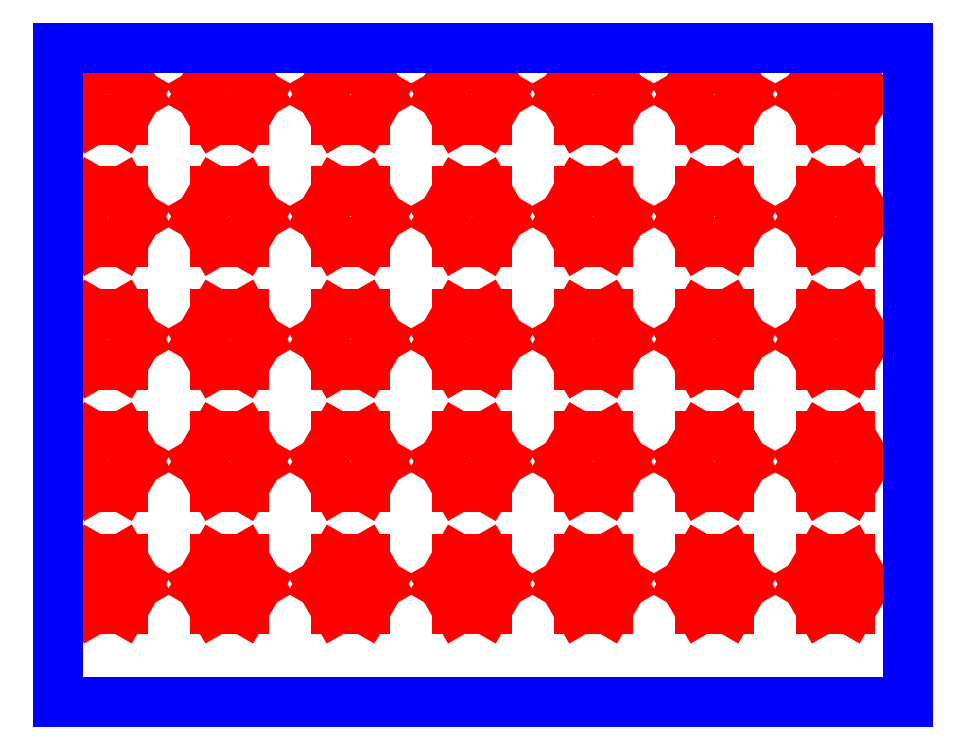
<metadata>
{"format":"dxf","ext":"dxf","renderer":"ezdxf+matplotlib","layout":"modelspace","background":"white","min_lineweight":24,"dpi":150}
</metadata>
<code>
0
SECTION
2
ENTITIES
0
LINE
8
CUTOUTS
10
-18.91
20
-93
30
0
11
-14.41
21
-93
31
0
0
LINE
8
CUTOUTS
10
-14.41
20
-93
30
0
11
-12.17
21
-96.9
31
0
0
LINE
8
CUTOUTS
10
-12.17
20
-96.9
30
0
11
-14.41
21
-100.8
31
0
0
LINE
8
CUTOUTS
10
-14.41
20
-100.8
30
0
11
-18.91
21
-100.8
31
0
0
LINE
8
CUTOUTS
10
-18.91
20
-100.8
30
0
11
-21.16
21
-96.9
31
0
0
LINE
8
CUTOUTS
10
-21.16
20
-96.9
30
0
11
-18.91
21
-93
31
0
0
LINE
8
CUTOUTS
10
4.158
20
-100.8
30
0
11
-0.34
21
-100.8
31
0
0
LINE
8
CUTOUTS
10
-0.34
20
-100.8
30
0
11
-2.589
21
-96.9
31
0
0
LINE
8
CUTOUTS
10
-2.589
20
-96.9
30
0
11
-0.34
21
-93
31
0
0
LINE
8
CUTOUTS
10
-0.34
20
-93
30
0
11
4.158
21
-93
31
0
0
LINE
8
CUTOUTS
10
4.158
20
-93
30
0
11
6.406
21
-96.9
31
0
0
LINE
8
CUTOUTS
10
6.406
20
-96.9
30
0
11
4.158
21
-100.8
31
0
0
LINE
8
CUTOUTS
10
22.73
20
-93
30
0
11
24.98
21
-96.9
31
0
0
LINE
8
CUTOUTS
10
24.98
20
-96.9
30
0
11
22.73
21
-100.8
31
0
0
LINE
8
CUTOUTS
10
22.73
20
-100.8
30
0
11
18.23
21
-100.8
31
0
0
LINE
8
CUTOUTS
10
18.23
20
-100.8
30
0
11
15.98
21
-96.9
31
0
0
LINE
8
CUTOUTS
10
15.98
20
-96.9
30
0
11
18.23
21
-93
31
0
0
LINE
8
CUTOUTS
10
18.23
20
-93
30
0
11
22.73
21
-93
31
0
0
LINE
8
CUTOUTS
10
-12.17
20
-78.15
30
0
11
-14.41
21
-82.04
31
0
0
LINE
8
CUTOUTS
10
-14.41
20
-82.04
30
0
11
-18.91
21
-82.04
31
0
0
LINE
8
CUTOUTS
10
-18.91
20
-82.04
30
0
11
-21.16
21
-78.15
31
0
0
LINE
8
CUTOUTS
10
-21.16
20
-78.15
30
0
11
-18.91
21
-74.25
31
0
0
LINE
8
CUTOUTS
10
-18.91
20
-74.25
30
0
11
-14.41
21
-74.25
31
0
0
LINE
8
CUTOUTS
10
-14.41
20
-74.25
30
0
11
-12.17
21
-78.15
31
0
0
LINE
8
CUTOUTS
10
-0.34
20
-74.25
30
0
11
4.158
21
-74.25
31
0
0
LINE
8
CUTOUTS
10
4.158
20
-74.25
30
0
11
6.406
21
-78.15
31
0
0
LINE
8
CUTOUTS
10
6.406
20
-78.15
30
0
11
4.158
21
-82.04
31
0
0
LINE
8
CUTOUTS
10
4.158
20
-82.04
30
0
11
-0.34
21
-82.04
31
0
0
LINE
8
CUTOUTS
10
-0.34
20
-82.04
30
0
11
-2.589
21
-78.15
31
0
0
LINE
8
CUTOUTS
10
-2.589
20
-78.15
30
0
11
-0.34
21
-74.25
31
0
0
LINE
8
CUTOUTS
10
-12.17
20
-59.4
30
0
11
-14.41
21
-63.29
31
0
0
LINE
8
CUTOUTS
10
-14.41
20
-63.29
30
0
11
-18.91
21
-63.29
31
0
0
LINE
8
CUTOUTS
10
-18.91
20
-63.29
30
0
11
-21.16
21
-59.4
31
0
0
LINE
8
CUTOUTS
10
-21.16
20
-59.4
30
0
11
-18.91
21
-55.5
31
0
0
LINE
8
CUTOUTS
10
-18.91
20
-55.5
30
0
11
-14.41
21
-55.5
31
0
0
LINE
8
CUTOUTS
10
-14.41
20
-55.5
30
0
11
-12.17
21
-59.4
31
0
0
LINE
8
CUTOUTS
10
4.158
20
-55.5
30
0
11
6.406
21
-59.4
31
0
0
LINE
8
CUTOUTS
10
6.406
20
-59.4
30
0
11
4.158
21
-63.29
31
0
0
LINE
8
CUTOUTS
10
4.158
20
-63.29
30
0
11
-0.34
21
-63.29
31
0
0
LINE
8
CUTOUTS
10
-0.34
20
-63.29
30
0
11
-2.589
21
-59.4
31
0
0
LINE
8
CUTOUTS
10
-2.589
20
-59.4
30
0
11
-0.34
21
-55.5
31
0
0
LINE
8
CUTOUTS
10
-0.34
20
-55.5
30
0
11
4.158
21
-55.5
31
0
0
LINE
8
CUTOUTS
10
18.23
20
-82.04
30
0
11
15.98
21
-78.15
31
0
0
LINE
8
CUTOUTS
10
15.98
20
-78.15
30
0
11
18.23
21
-74.25
31
0
0
LINE
8
CUTOUTS
10
18.23
20
-74.25
30
0
11
22.73
21
-74.25
31
0
0
LINE
8
CUTOUTS
10
22.73
20
-74.25
30
0
11
24.98
21
-78.15
31
0
0
LINE
8
CUTOUTS
10
24.98
20
-78.15
30
0
11
22.73
21
-82.04
31
0
0
LINE
8
CUTOUTS
10
22.73
20
-82.04
30
0
11
18.23
21
-82.04
31
0
0
LINE
8
CUTOUTS
10
22.73
20
-55.5
30
0
11
24.98
21
-59.4
31
0
0
LINE
8
CUTOUTS
10
24.98
20
-59.4
30
0
11
22.73
21
-63.29
31
0
0
LINE
8
CUTOUTS
10
22.73
20
-63.29
30
0
11
18.23
21
-63.29
31
0
0
LINE
8
CUTOUTS
10
18.23
20
-63.29
30
0
11
15.98
21
-59.4
31
0
0
LINE
8
CUTOUTS
10
15.98
20
-59.4
30
0
11
18.23
21
-55.5
31
0
0
LINE
8
CUTOUTS
10
18.23
20
-55.5
30
0
11
22.73
21
-55.5
31
0
0
LINE
8
CUTOUTS
10
41.3
20
-93
30
0
11
43.55
21
-96.9
31
0
0
LINE
8
CUTOUTS
10
43.55
20
-96.9
30
0
11
41.3
21
-100.8
31
0
0
LINE
8
CUTOUTS
10
41.3
20
-100.8
30
0
11
36.8
21
-100.8
31
0
0
LINE
8
CUTOUTS
10
36.8
20
-100.8
30
0
11
34.55
21
-96.9
31
0
0
LINE
8
CUTOUTS
10
34.55
20
-96.9
30
0
11
36.8
21
-93
31
0
0
LINE
8
CUTOUTS
10
36.8
20
-93
30
0
11
41.3
21
-93
31
0
0
LINE
8
CUTOUTS
10
59.87
20
-93
30
0
11
62.12
21
-96.9
31
0
0
LINE
8
CUTOUTS
10
62.12
20
-96.9
30
0
11
59.87
21
-100.8
31
0
0
LINE
8
CUTOUTS
10
59.87
20
-100.8
30
0
11
55.37
21
-100.8
31
0
0
LINE
8
CUTOUTS
10
55.37
20
-100.8
30
0
11
53.13
21
-96.9
31
0
0
LINE
8
CUTOUTS
10
53.13
20
-96.9
30
0
11
55.37
21
-93
31
0
0
LINE
8
CUTOUTS
10
55.37
20
-93
30
0
11
59.87
21
-93
31
0
0
LINE
8
CUTOUTS
10
73.95
20
-93
30
0
11
78.44
21
-93
31
0
0
LINE
8
CUTOUTS
10
78.44
20
-93
30
0
11
80.69
21
-96.9
31
0
0
LINE
8
CUTOUTS
10
80.69
20
-96.9
30
0
11
78.44
21
-100.8
31
0
0
LINE
8
CUTOUTS
10
78.44
20
-100.8
30
0
11
73.95
21
-100.8
31
0
0
LINE
8
CUTOUTS
10
73.95
20
-100.8
30
0
11
71.7
21
-96.9
31
0
0
LINE
8
CUTOUTS
10
71.7
20
-96.9
30
0
11
73.95
21
-93
31
0
0
LINE
8
CUTOUTS
10
99.26
20
-96.9
30
0
11
97.01
21
-100.8
31
0
0
LINE
8
CUTOUTS
10
97.01
20
-100.8
30
0
11
92.52
21
-100.8
31
0
0
LINE
8
CUTOUTS
10
92.52
20
-100.8
30
0
11
90.27
21
-96.9
31
0
0
LINE
8
CUTOUTS
10
90.27
20
-96.9
30
0
11
92.52
21
-93
31
0
0
LINE
8
CUTOUTS
10
92.52
20
-93
30
0
11
97.01
21
-93
31
0
0
LINE
8
CUTOUTS
10
97.01
20
-93
30
0
11
99.26
21
-96.9
31
0
0
LINE
8
CUTOUTS
10
41.3
20
-74.25
30
0
11
43.55
21
-78.15
31
0
0
LINE
8
CUTOUTS
10
43.55
20
-78.15
30
0
11
41.3
21
-82.04
31
0
0
LINE
8
CUTOUTS
10
41.3
20
-82.04
30
0
11
36.8
21
-82.04
31
0
0
LINE
8
CUTOUTS
10
36.8
20
-82.04
30
0
11
34.55
21
-78.15
31
0
0
LINE
8
CUTOUTS
10
34.55
20
-78.15
30
0
11
36.8
21
-74.25
31
0
0
LINE
8
CUTOUTS
10
36.8
20
-74.25
30
0
11
41.3
21
-74.25
31
0
0
LINE
8
CUTOUTS
10
55.37
20
-74.25
30
0
11
59.87
21
-74.25
31
0
0
LINE
8
CUTOUTS
10
59.87
20
-74.25
30
0
11
62.12
21
-78.15
31
0
0
LINE
8
CUTOUTS
10
62.12
20
-78.15
30
0
11
59.87
21
-82.04
31
0
0
LINE
8
CUTOUTS
10
59.87
20
-82.04
30
0
11
55.37
21
-82.04
31
0
0
LINE
8
CUTOUTS
10
55.37
20
-82.04
30
0
11
53.13
21
-78.15
31
0
0
LINE
8
CUTOUTS
10
53.13
20
-78.15
30
0
11
55.37
21
-74.25
31
0
0
LINE
8
CUTOUTS
10
41.3
20
-55.5
30
0
11
43.55
21
-59.4
31
0
0
LINE
8
CUTOUTS
10
43.55
20
-59.4
30
0
11
41.3
21
-63.29
31
0
0
LINE
8
CUTOUTS
10
41.3
20
-63.29
30
0
11
36.8
21
-63.29
31
0
0
LINE
8
CUTOUTS
10
36.8
20
-63.29
30
0
11
34.55
21
-59.4
31
0
0
LINE
8
CUTOUTS
10
34.55
20
-59.4
30
0
11
36.8
21
-55.5
31
0
0
LINE
8
CUTOUTS
10
36.8
20
-55.5
30
0
11
41.3
21
-55.5
31
0
0
LINE
8
CUTOUTS
10
59.87
20
-55.5
30
0
11
62.12
21
-59.4
31
0
0
LINE
8
CUTOUTS
10
62.12
20
-59.4
30
0
11
59.87
21
-63.29
31
0
0
LINE
8
CUTOUTS
10
59.87
20
-63.29
30
0
11
55.37
21
-63.29
31
0
0
LINE
8
CUTOUTS
10
55.37
20
-63.29
30
0
11
53.13
21
-59.4
31
0
0
LINE
8
CUTOUTS
10
53.13
20
-59.4
30
0
11
55.37
21
-55.5
31
0
0
LINE
8
CUTOUTS
10
55.37
20
-55.5
30
0
11
59.87
21
-55.5
31
0
0
LINE
8
CUTOUTS
10
78.44
20
-74.25
30
0
11
80.69
21
-78.15
31
0
0
LINE
8
CUTOUTS
10
80.69
20
-78.15
30
0
11
78.44
21
-82.04
31
0
0
LINE
8
CUTOUTS
10
78.44
20
-82.04
30
0
11
73.95
21
-82.04
31
0
0
LINE
8
CUTOUTS
10
73.95
20
-82.04
30
0
11
71.7
21
-78.15
31
0
0
LINE
8
CUTOUTS
10
71.7
20
-78.15
30
0
11
73.95
21
-74.25
31
0
0
LINE
8
CUTOUTS
10
73.95
20
-74.25
30
0
11
78.44
21
-74.25
31
0
0
LINE
8
CUTOUTS
10
97.01
20
-74.25
30
0
11
99.26
21
-78.15
31
0
0
LINE
8
CUTOUTS
10
99.26
20
-78.15
30
0
11
97.01
21
-82.04
31
0
0
LINE
8
CUTOUTS
10
97.01
20
-82.04
30
0
11
92.52
21
-82.04
31
0
0
LINE
8
CUTOUTS
10
92.52
20
-82.04
30
0
11
90.27
21
-78.15
31
0
0
LINE
8
CUTOUTS
10
90.27
20
-78.15
30
0
11
92.52
21
-74.25
31
0
0
LINE
8
CUTOUTS
10
92.52
20
-74.25
30
0
11
97.01
21
-74.25
31
0
0
LINE
8
CUTOUTS
10
71.7
20
-59.4
30
0
11
73.95
21
-55.5
31
0
0
LINE
8
CUTOUTS
10
73.95
20
-55.5
30
0
11
78.44
21
-55.5
31
0
0
LINE
8
CUTOUTS
10
78.44
20
-55.5
30
0
11
80.69
21
-59.4
31
0
0
LINE
8
CUTOUTS
10
80.69
20
-59.4
30
0
11
78.44
21
-63.29
31
0
0
LINE
8
CUTOUTS
10
78.44
20
-63.29
30
0
11
73.95
21
-63.29
31
0
0
LINE
8
CUTOUTS
10
73.95
20
-63.29
30
0
11
71.7
21
-59.4
31
0
0
LINE
8
CUTOUTS
10
92.52
20
-55.5
30
0
11
97.01
21
-55.5
31
0
0
LINE
8
CUTOUTS
10
97.01
20
-55.5
30
0
11
99.26
21
-59.4
31
0
0
LINE
8
CUTOUTS
10
99.26
20
-59.4
30
0
11
97.01
21
-63.29
31
0
0
LINE
8
CUTOUTS
10
97.01
20
-63.29
30
0
11
92.52
21
-63.29
31
0
0
LINE
8
CUTOUTS
10
92.52
20
-63.29
30
0
11
90.27
21
-59.4
31
0
0
LINE
8
CUTOUTS
10
90.27
20
-59.4
30
0
11
92.52
21
-55.5
31
0
0
LINE
8
CUTOUTS
10
-18.91
20
-44.54
30
0
11
-21.16
21
-40.65
31
0
0
LINE
8
CUTOUTS
10
-21.16
20
-40.65
30
0
11
-18.91
21
-36.75
31
0
0
LINE
8
CUTOUTS
10
-18.91
20
-36.75
30
0
11
-14.41
21
-36.75
31
0
0
LINE
8
CUTOUTS
10
-14.41
20
-36.75
30
0
11
-12.17
21
-40.65
31
0
0
LINE
8
CUTOUTS
10
-12.17
20
-40.65
30
0
11
-14.41
21
-44.54
31
0
0
LINE
8
CUTOUTS
10
-14.41
20
-44.54
30
0
11
-18.91
21
-44.54
31
0
0
LINE
8
CUTOUTS
10
-2.589
20
-40.65
30
0
11
-0.34
21
-36.75
31
0
0
LINE
8
CUTOUTS
10
-0.34
20
-36.75
30
0
11
4.158
21
-36.75
31
0
0
LINE
8
CUTOUTS
10
4.158
20
-36.75
30
0
11
6.406
21
-40.65
31
0
0
LINE
8
CUTOUTS
10
6.406
20
-40.65
30
0
11
4.158
21
-44.54
31
0
0
LINE
8
CUTOUTS
10
4.158
20
-44.54
30
0
11
-0.34
21
-44.54
31
0
0
LINE
8
CUTOUTS
10
-0.34
20
-44.54
30
0
11
-2.589
21
-40.65
31
0
0
LINE
8
CUTOUTS
10
22.73
20
-36.75
30
0
11
24.98
21
-40.65
31
0
0
LINE
8
CUTOUTS
10
24.98
20
-40.65
30
0
11
22.73
21
-44.54
31
0
0
LINE
8
CUTOUTS
10
22.73
20
-44.54
30
0
11
18.23
21
-44.54
31
0
0
LINE
8
CUTOUTS
10
18.23
20
-44.54
30
0
11
15.98
21
-40.65
31
0
0
LINE
8
CUTOUTS
10
15.98
20
-40.65
30
0
11
18.23
21
-36.75
31
0
0
LINE
8
CUTOUTS
10
18.23
20
-36.75
30
0
11
22.73
21
-36.75
31
0
0
LINE
8
CUTOUTS
10
-14.41
20
-18
30
0
11
-12.17
21
-21.9
31
0
0
LINE
8
CUTOUTS
10
-12.17
20
-21.9
30
0
11
-14.41
21
-25.79
31
0
0
LINE
8
CUTOUTS
10
-14.41
20
-25.79
30
0
11
-18.91
21
-25.79
31
0
0
LINE
8
CUTOUTS
10
-18.91
20
-25.79
30
0
11
-21.16
21
-21.9
31
0
0
LINE
8
CUTOUTS
10
-21.16
20
-21.9
30
0
11
-18.91
21
-18
31
0
0
LINE
8
CUTOUTS
10
-18.91
20
-18
30
0
11
-14.41
21
-18
31
0
0
LINE
8
CUTOUTS
10
4.158
20
-18
30
0
11
6.406
21
-21.9
31
0
0
LINE
8
CUTOUTS
10
6.406
20
-21.9
30
0
11
4.158
21
-25.79
31
0
0
LINE
8
CUTOUTS
10
4.158
20
-25.79
30
0
11
-0.34
21
-25.79
31
0
0
LINE
8
CUTOUTS
10
-0.34
20
-25.79
30
0
11
-2.589
21
-21.9
31
0
0
LINE
8
CUTOUTS
10
-2.589
20
-21.9
30
0
11
-0.34
21
-18
31
0
0
LINE
8
CUTOUTS
10
-0.34
20
-18
30
0
11
4.158
21
-18
31
0
0
LINE
8
CUTOUTS
10
22.73
20
-18
30
0
11
24.98
21
-21.9
31
0
0
LINE
8
CUTOUTS
10
24.98
20
-21.9
30
0
11
22.73
21
-25.79
31
0
0
LINE
8
CUTOUTS
10
22.73
20
-25.79
30
0
11
18.23
21
-25.79
31
0
0
LINE
8
CUTOUTS
10
18.23
20
-25.79
30
0
11
15.98
21
-21.9
31
0
0
LINE
8
CUTOUTS
10
15.98
20
-21.9
30
0
11
18.23
21
-18
31
0
0
LINE
8
CUTOUTS
10
18.23
20
-18
30
0
11
22.73
21
-18
31
0
0
LINE
8
CUTOUTS
10
41.3
20
-36.75
30
0
11
43.55
21
-40.65
31
0
0
LINE
8
CUTOUTS
10
43.55
20
-40.65
30
0
11
41.3
21
-44.54
31
0
0
LINE
8
CUTOUTS
10
41.3
20
-44.54
30
0
11
36.8
21
-44.54
31
0
0
LINE
8
CUTOUTS
10
36.8
20
-44.54
30
0
11
34.55
21
-40.65
31
0
0
LINE
8
CUTOUTS
10
34.55
20
-40.65
30
0
11
36.8
21
-36.75
31
0
0
LINE
8
CUTOUTS
10
36.8
20
-36.75
30
0
11
41.3
21
-36.75
31
0
0
LINE
8
CUTOUTS
10
59.87
20
-36.75
30
0
11
62.12
21
-40.65
31
0
0
LINE
8
CUTOUTS
10
62.12
20
-40.65
30
0
11
59.87
21
-44.54
31
0
0
LINE
8
CUTOUTS
10
59.87
20
-44.54
30
0
11
55.37
21
-44.54
31
0
0
LINE
8
CUTOUTS
10
55.37
20
-44.54
30
0
11
53.13
21
-40.65
31
0
0
LINE
8
CUTOUTS
10
53.13
20
-40.65
30
0
11
55.37
21
-36.75
31
0
0
LINE
8
CUTOUTS
10
55.37
20
-36.75
30
0
11
59.87
21
-36.75
31
0
0
LINE
8
CUTOUTS
10
73.95
20
-36.75
30
0
11
78.44
21
-36.75
31
0
0
LINE
8
CUTOUTS
10
78.44
20
-36.75
30
0
11
80.69
21
-40.65
31
0
0
LINE
8
CUTOUTS
10
80.69
20
-40.65
30
0
11
78.44
21
-44.54
31
0
0
LINE
8
CUTOUTS
10
78.44
20
-44.54
30
0
11
73.95
21
-44.54
31
0
0
LINE
8
CUTOUTS
10
73.95
20
-44.54
30
0
11
71.7
21
-40.65
31
0
0
LINE
8
CUTOUTS
10
71.7
20
-40.65
30
0
11
73.95
21
-36.75
31
0
0
LINE
8
CUTOUTS
10
97.01
20
-36.75
30
0
11
99.26
21
-40.65
31
0
0
LINE
8
CUTOUTS
10
99.26
20
-40.65
30
0
11
97.01
21
-44.54
31
0
0
LINE
8
CUTOUTS
10
97.01
20
-44.54
30
0
11
92.52
21
-44.54
31
0
0
LINE
8
CUTOUTS
10
92.52
20
-44.54
30
0
11
90.27
21
-40.65
31
0
0
LINE
8
CUTOUTS
10
90.27
20
-40.65
30
0
11
92.52
21
-36.75
31
0
0
LINE
8
CUTOUTS
10
92.52
20
-36.75
30
0
11
97.01
21
-36.75
31
0
0
LINE
8
CUTOUTS
10
41.3
20
-18
30
0
11
43.55
21
-21.9
31
0
0
LINE
8
CUTOUTS
10
43.55
20
-21.9
30
0
11
41.3
21
-25.79
31
0
0
LINE
8
CUTOUTS
10
41.3
20
-25.79
30
0
11
36.8
21
-25.79
31
0
0
LINE
8
CUTOUTS
10
36.8
20
-25.79
30
0
11
34.55
21
-21.9
31
0
0
LINE
8
CUTOUTS
10
34.55
20
-21.9
30
0
11
36.8
21
-18
31
0
0
LINE
8
CUTOUTS
10
36.8
20
-18
30
0
11
41.3
21
-18
31
0
0
LINE
8
CUTOUTS
10
59.87
20
-18
30
0
11
62.12
21
-21.9
31
0
0
LINE
8
CUTOUTS
10
62.12
20
-21.9
30
0
11
59.87
21
-25.79
31
0
0
LINE
8
CUTOUTS
10
59.87
20
-25.79
30
0
11
55.37
21
-25.79
31
0
0
LINE
8
CUTOUTS
10
55.37
20
-25.79
30
0
11
53.13
21
-21.9
31
0
0
LINE
8
CUTOUTS
10
53.13
20
-21.9
30
0
11
55.37
21
-18
31
0
0
LINE
8
CUTOUTS
10
55.37
20
-18
30
0
11
59.87
21
-18
31
0
0
LINE
8
CUTOUTS
10
78.44
20
-18
30
0
11
80.69
21
-21.9
31
0
0
LINE
8
CUTOUTS
10
80.69
20
-21.9
30
0
11
78.44
21
-25.79
31
0
0
LINE
8
CUTOUTS
10
78.44
20
-25.79
30
0
11
73.95
21
-25.79
31
0
0
LINE
8
CUTOUTS
10
73.95
20
-25.79
30
0
11
71.7
21
-21.9
31
0
0
LINE
8
CUTOUTS
10
71.7
20
-21.9
30
0
11
73.95
21
-18
31
0
0
LINE
8
CUTOUTS
10
73.95
20
-18
30
0
11
78.44
21
-18
31
0
0
LINE
8
CUTOUTS
10
97.01
20
-18
30
0
11
99.26
21
-21.9
31
0
0
LINE
8
CUTOUTS
10
99.26
20
-21.9
30
0
11
97.01
21
-25.79
31
0
0
LINE
8
CUTOUTS
10
97.01
20
-25.79
30
0
11
92.52
21
-25.79
31
0
0
LINE
8
CUTOUTS
10
92.52
20
-25.79
30
0
11
90.27
21
-21.9
31
0
0
LINE
8
CUTOUTS
10
90.27
20
-21.9
30
0
11
92.52
21
-18
31
0
0
LINE
8
CUTOUTS
10
92.52
20
-18
30
0
11
97.01
21
-18
31
0
0
LINE
8
PERIMETER
10
105.8
20
-115
30
0
11
105.8
21
-14.79
31
0
0
LINE
8
PERIMETER
10
105.8
20
-14.79
30
0
11
-24.39
21
-14.79
31
0
0
LINE
8
PERIMETER
10
-24.39
20
-14.79
30
0
11
-24.39
21
-115
31
0
0
LINE
8
PERIMETER
10
-24.39
20
-115
30
0
11
105.8
21
-115
31
0
0
ENDSEC
0
EOF

</code>
